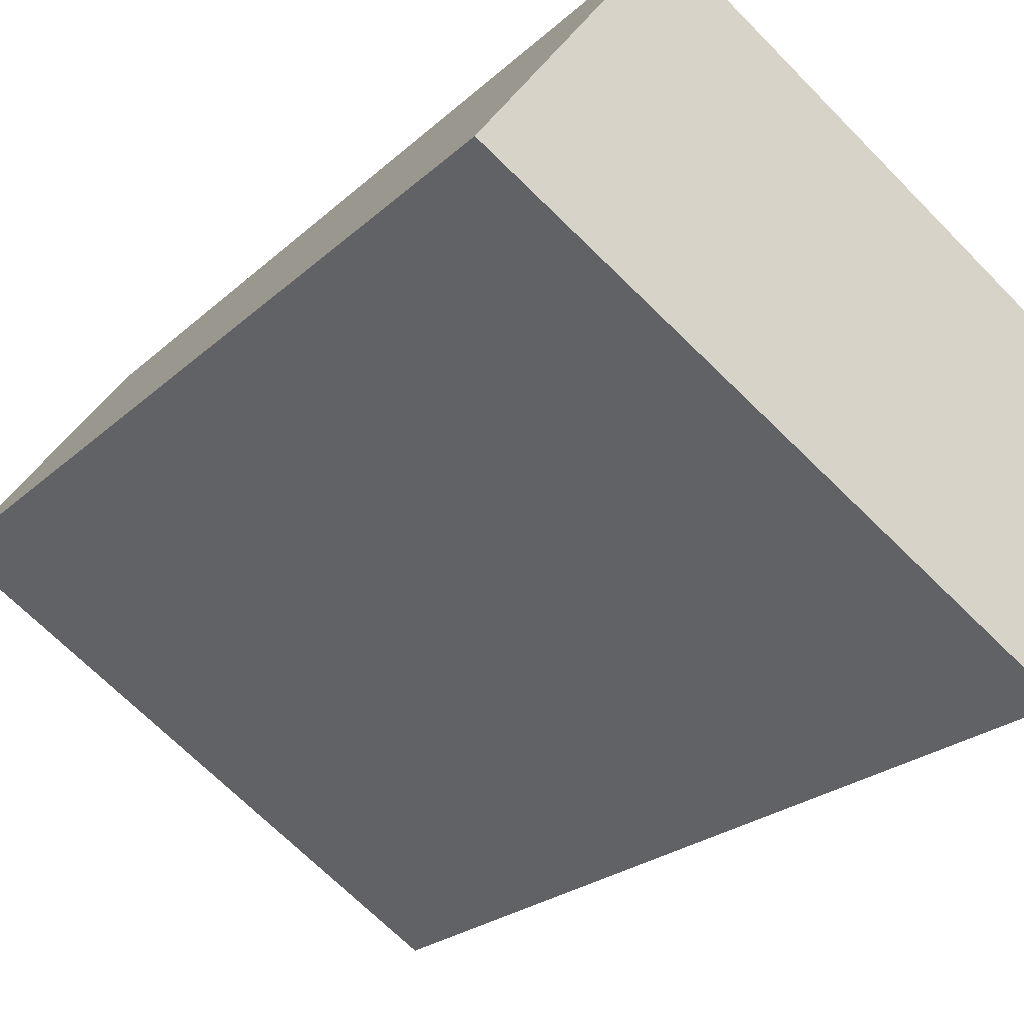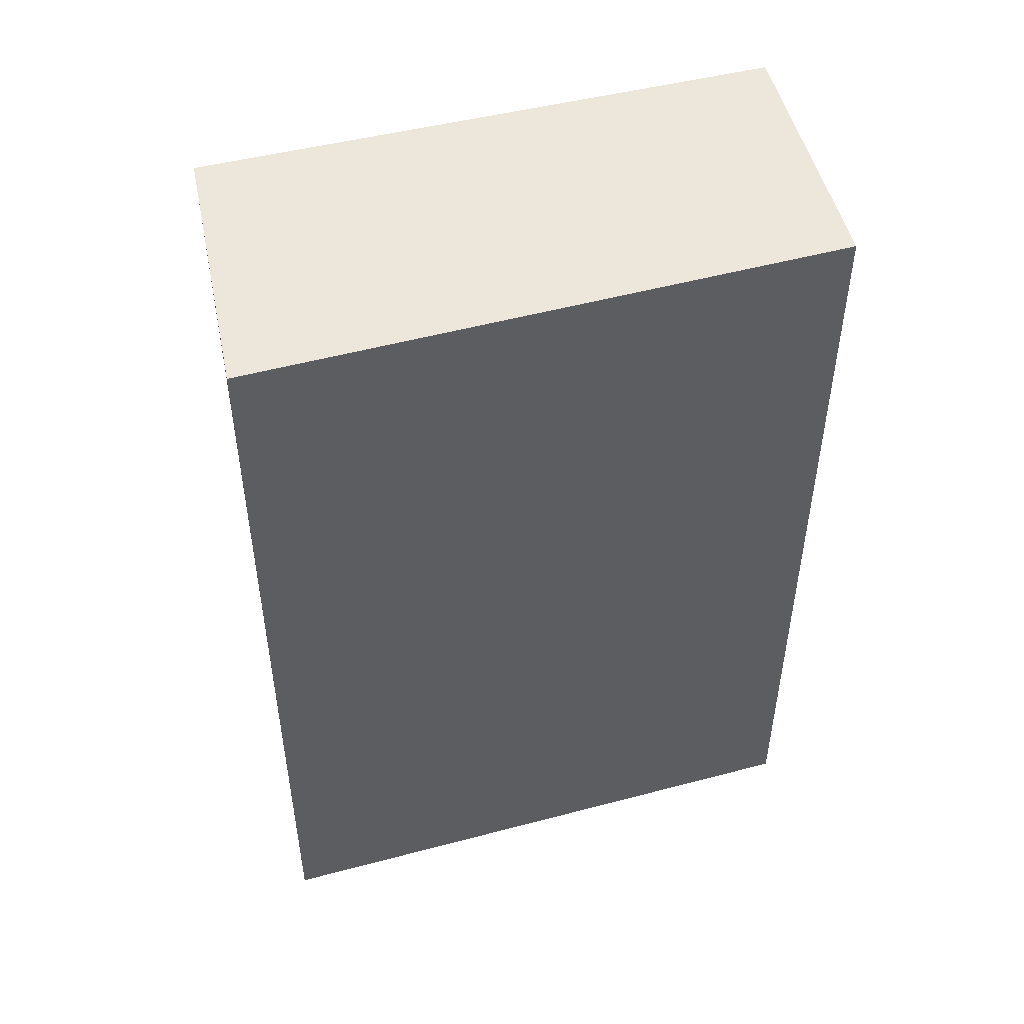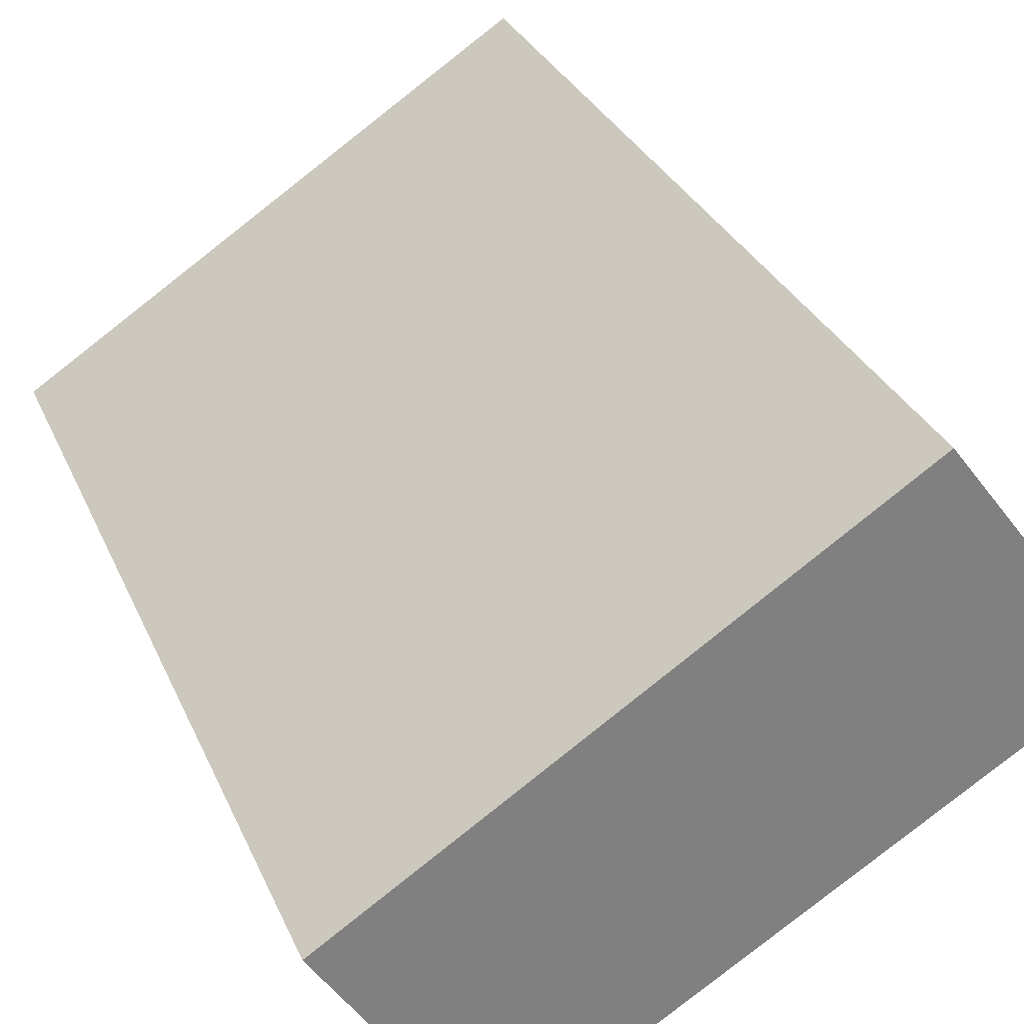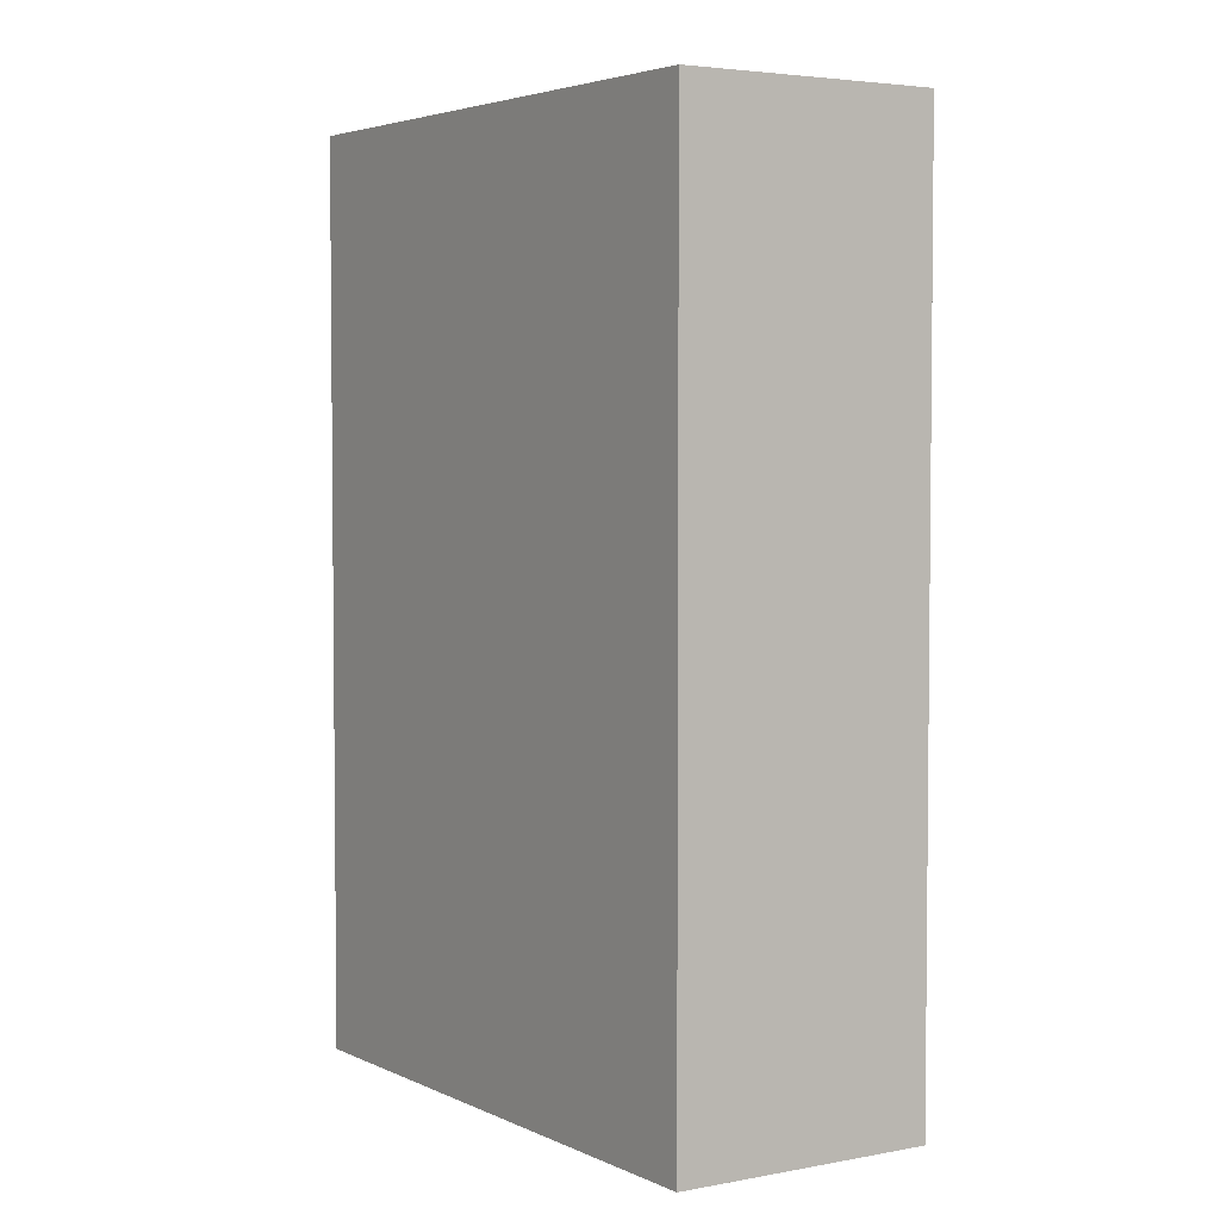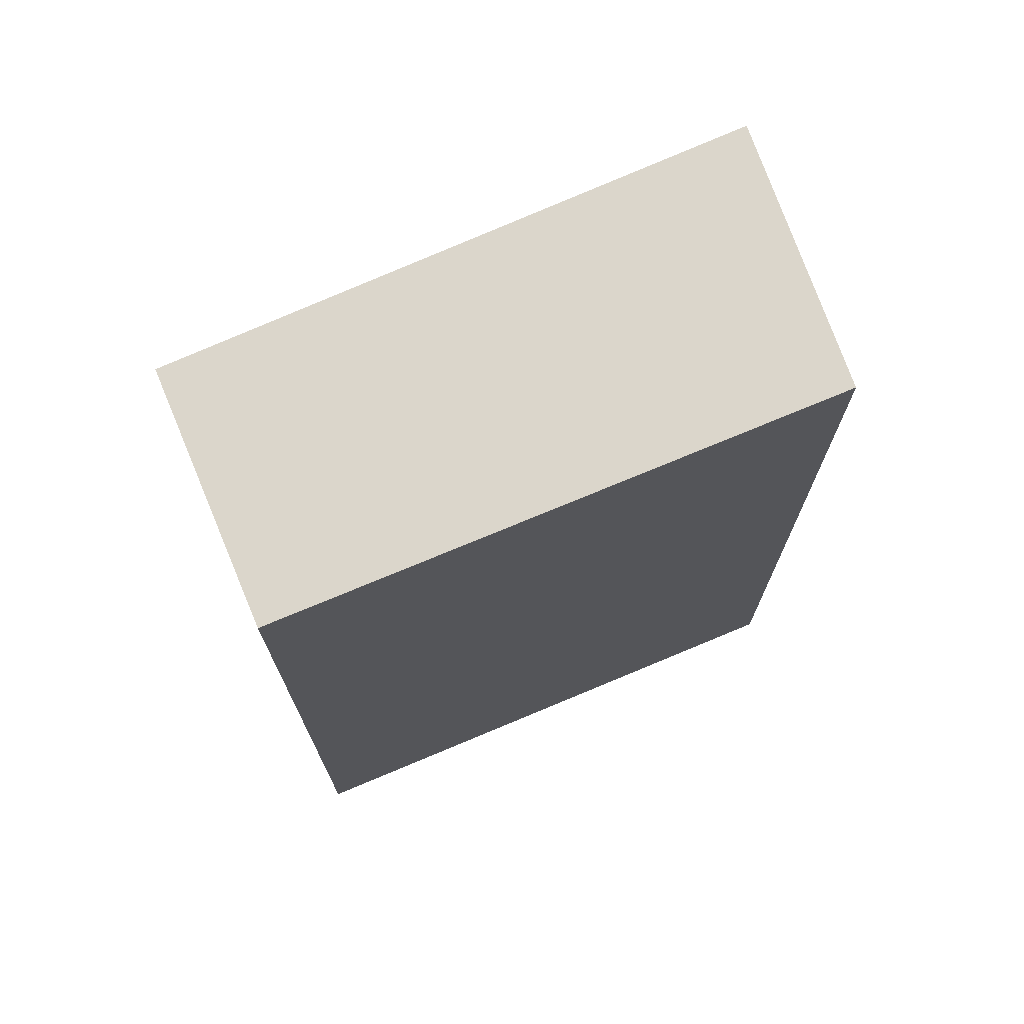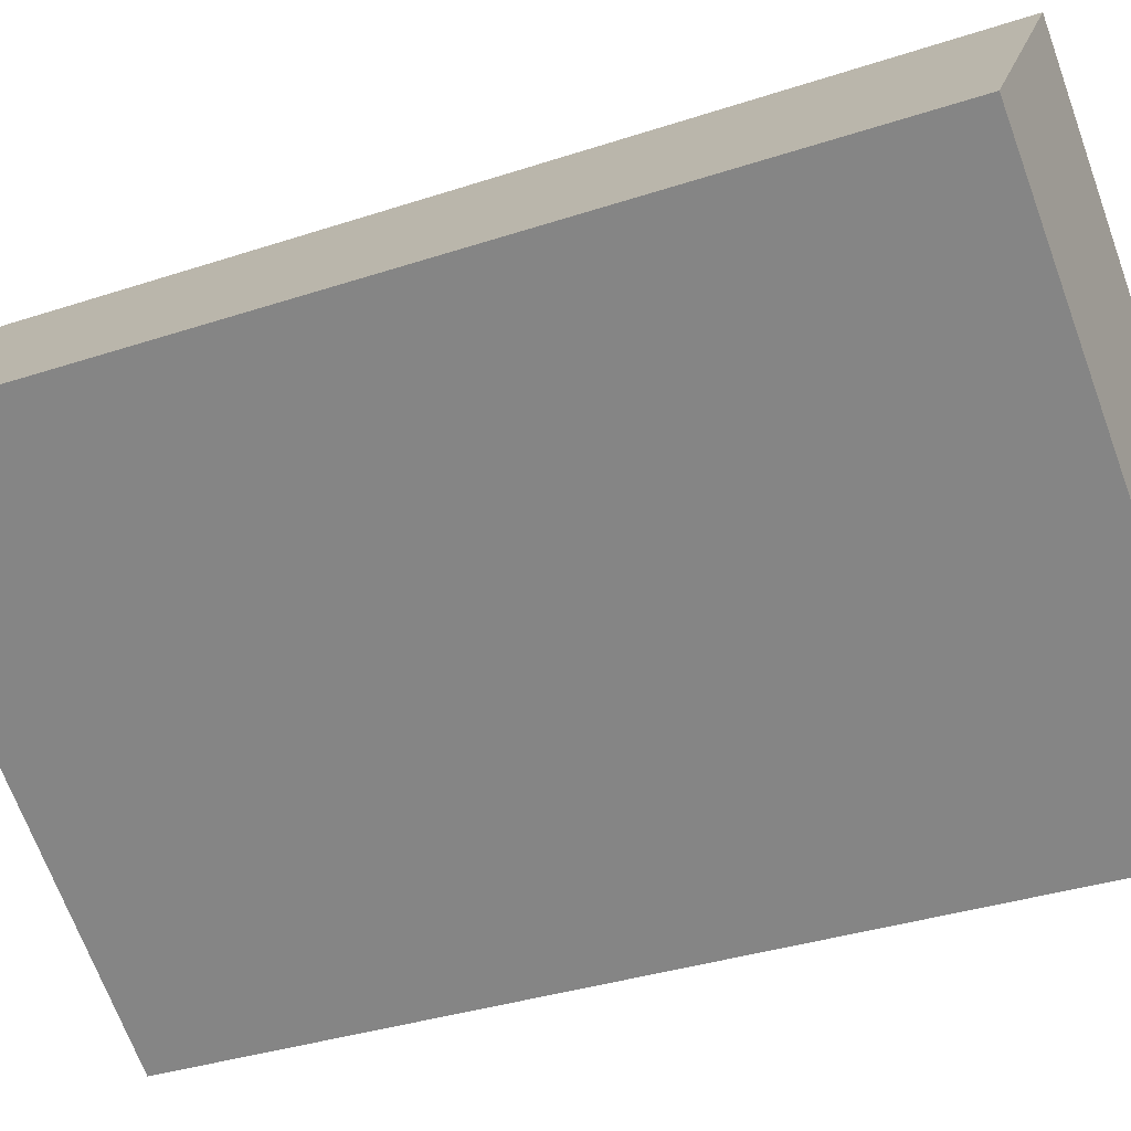
<metadata>
{"format":"obj","ext":"obj","renderer":"f3d","projection":"perspective","resolution":1024,"background":"white","views":[{"elev":-22.3,"azim":147.2,"up":"+Z"},{"elev":51.8,"azim":132.0,"up":"+Y"},{"elev":30.1,"azim":-20.2,"up":"+Z"},{"elev":3.9,"azim":-155.7,"up":"+Y"},{"elev":73.5,"azim":-56.0,"up":"+Y"},{"elev":-34.6,"azim":114.0,"up":"+Z"}]}
</metadata>
<code>
v  0 7.706 4.719e-16
v  5.474 7.706 0.811
v  1.209 7.706 -1.843
v  4.08 7.706 2.677
v  1.209 1.129e-16 -1.843
v  0 0 0
v  4.08 -1.639e-16 2.677
v  5.474 -4.966e-17 0.811
g defaultobject
f 1 2 3
f 2 1 4
f 5 1 3
f 1 5 6
f 6 4 1
f 4 6 7
f 7 2 4
f 2 7 8
f 8 3 2
f 3 8 5
f 5 7 6
f 7 5 8

</code>
